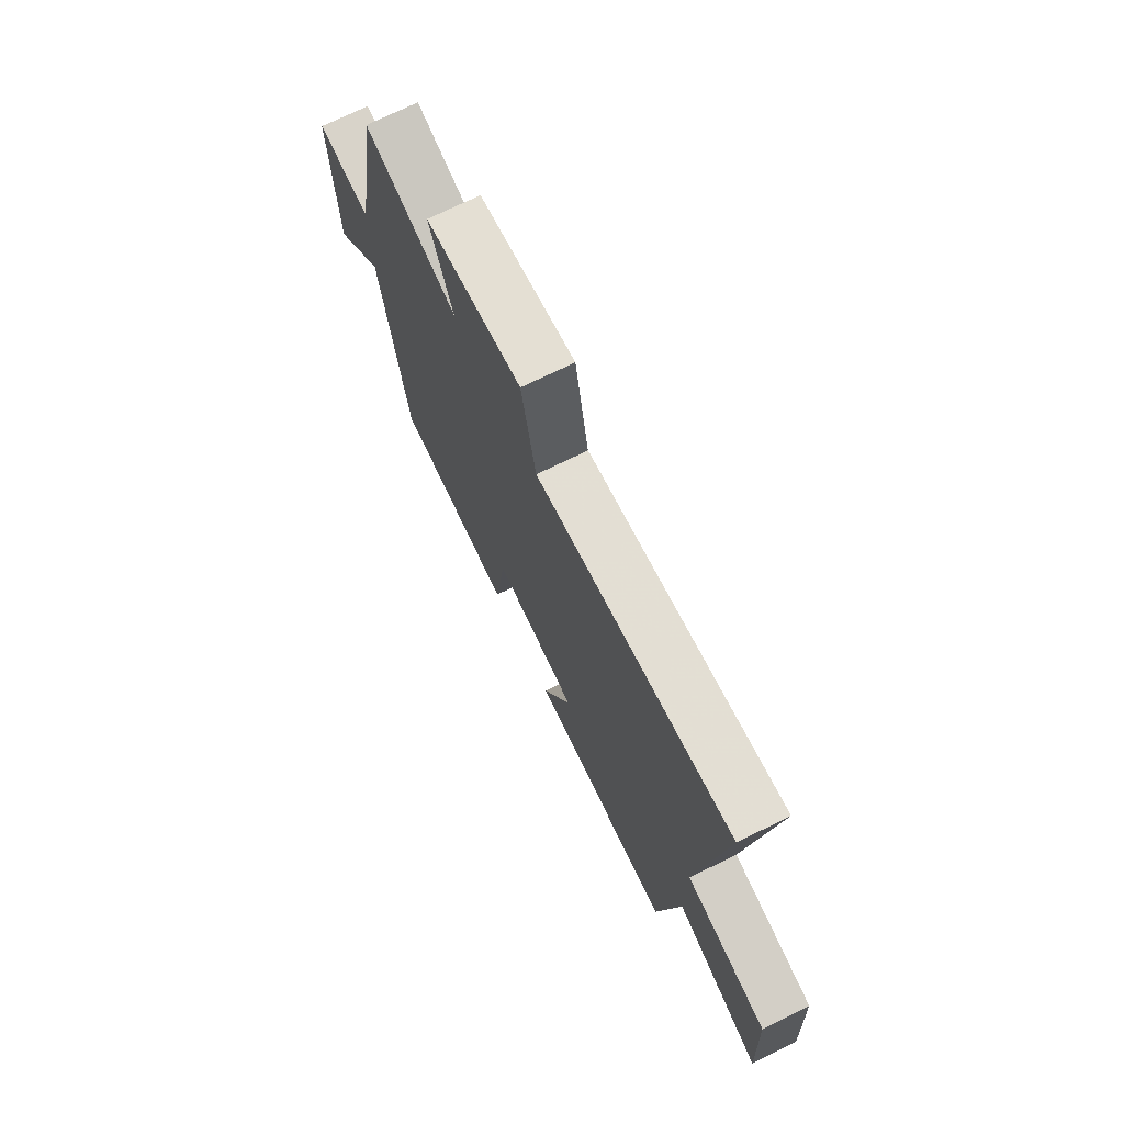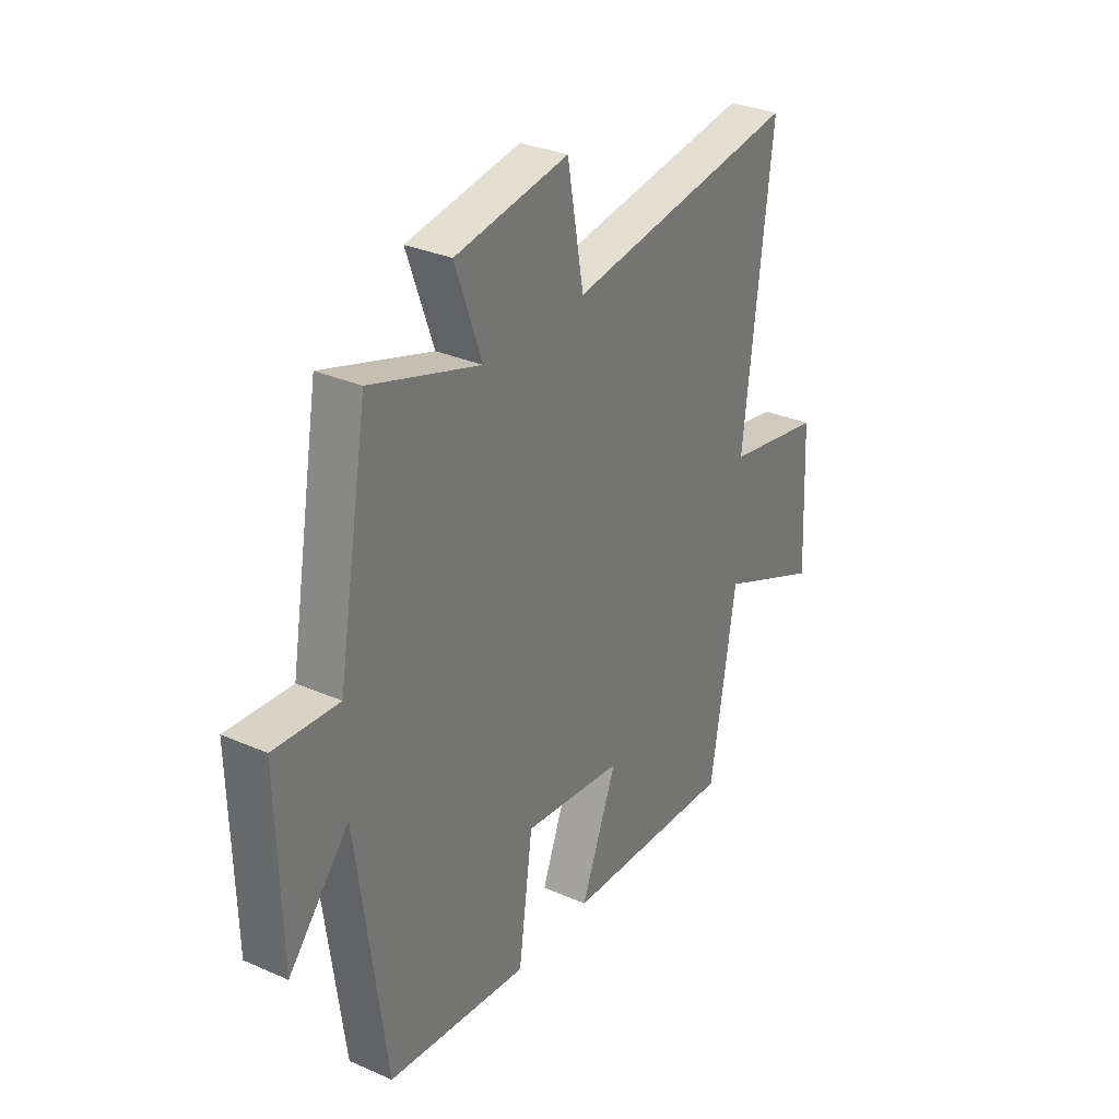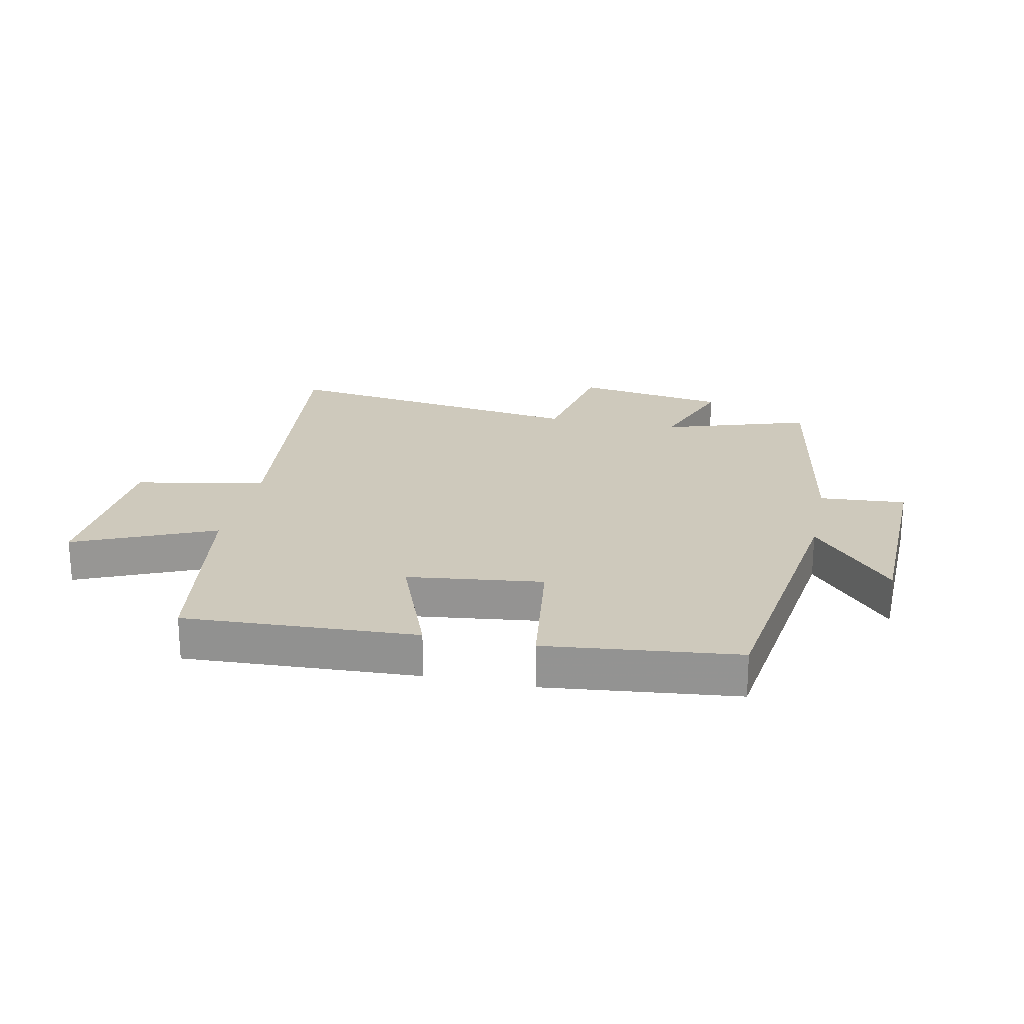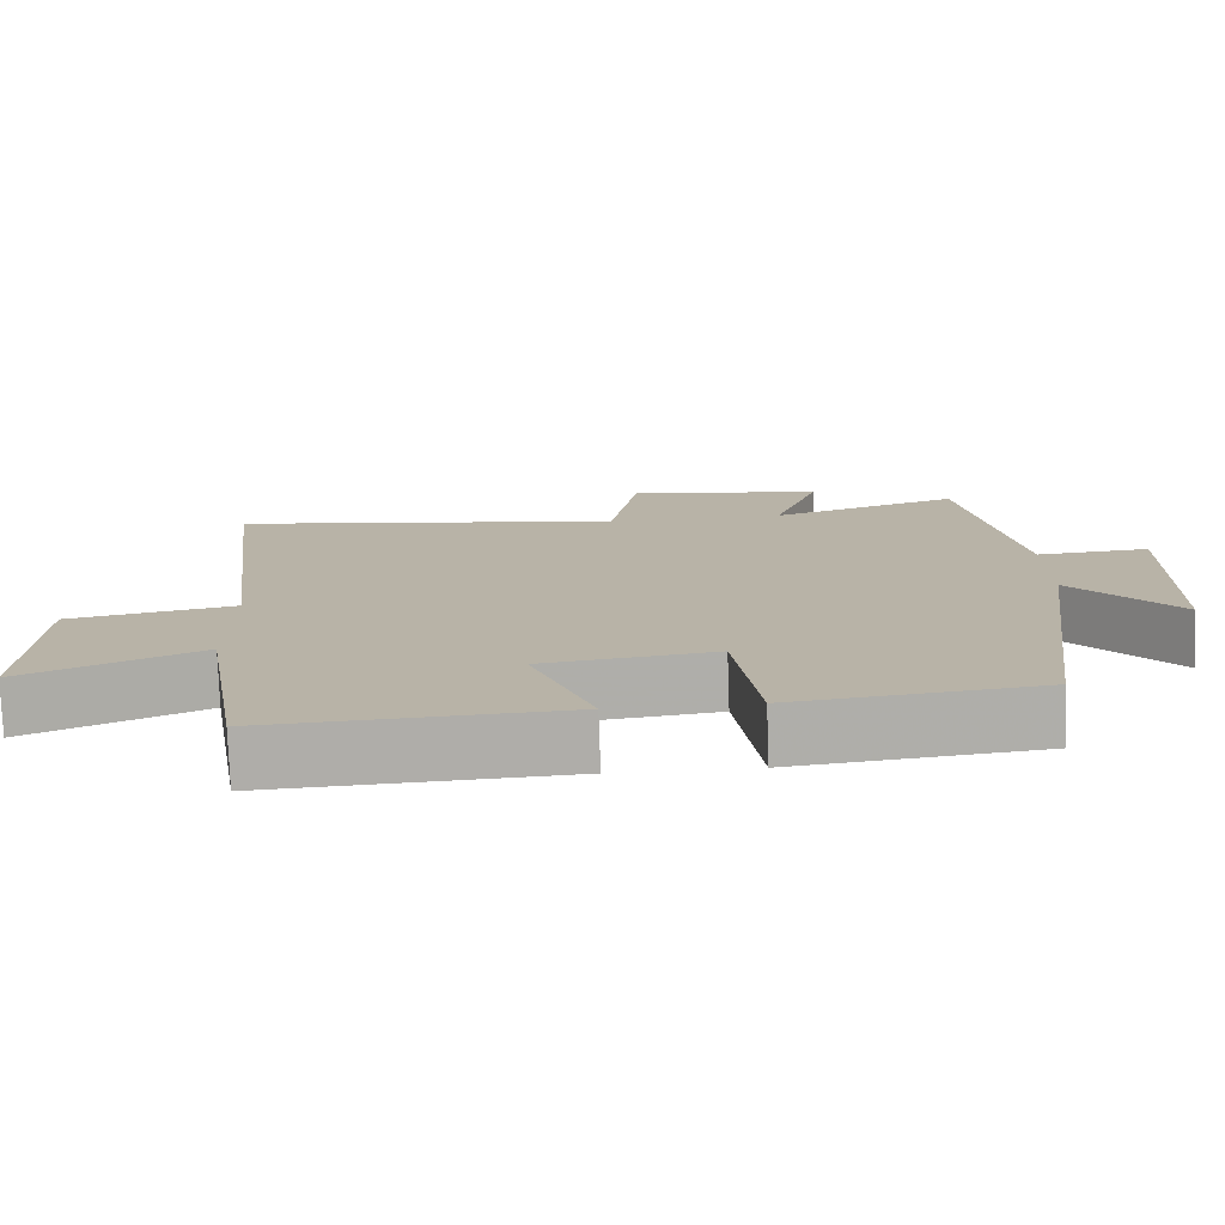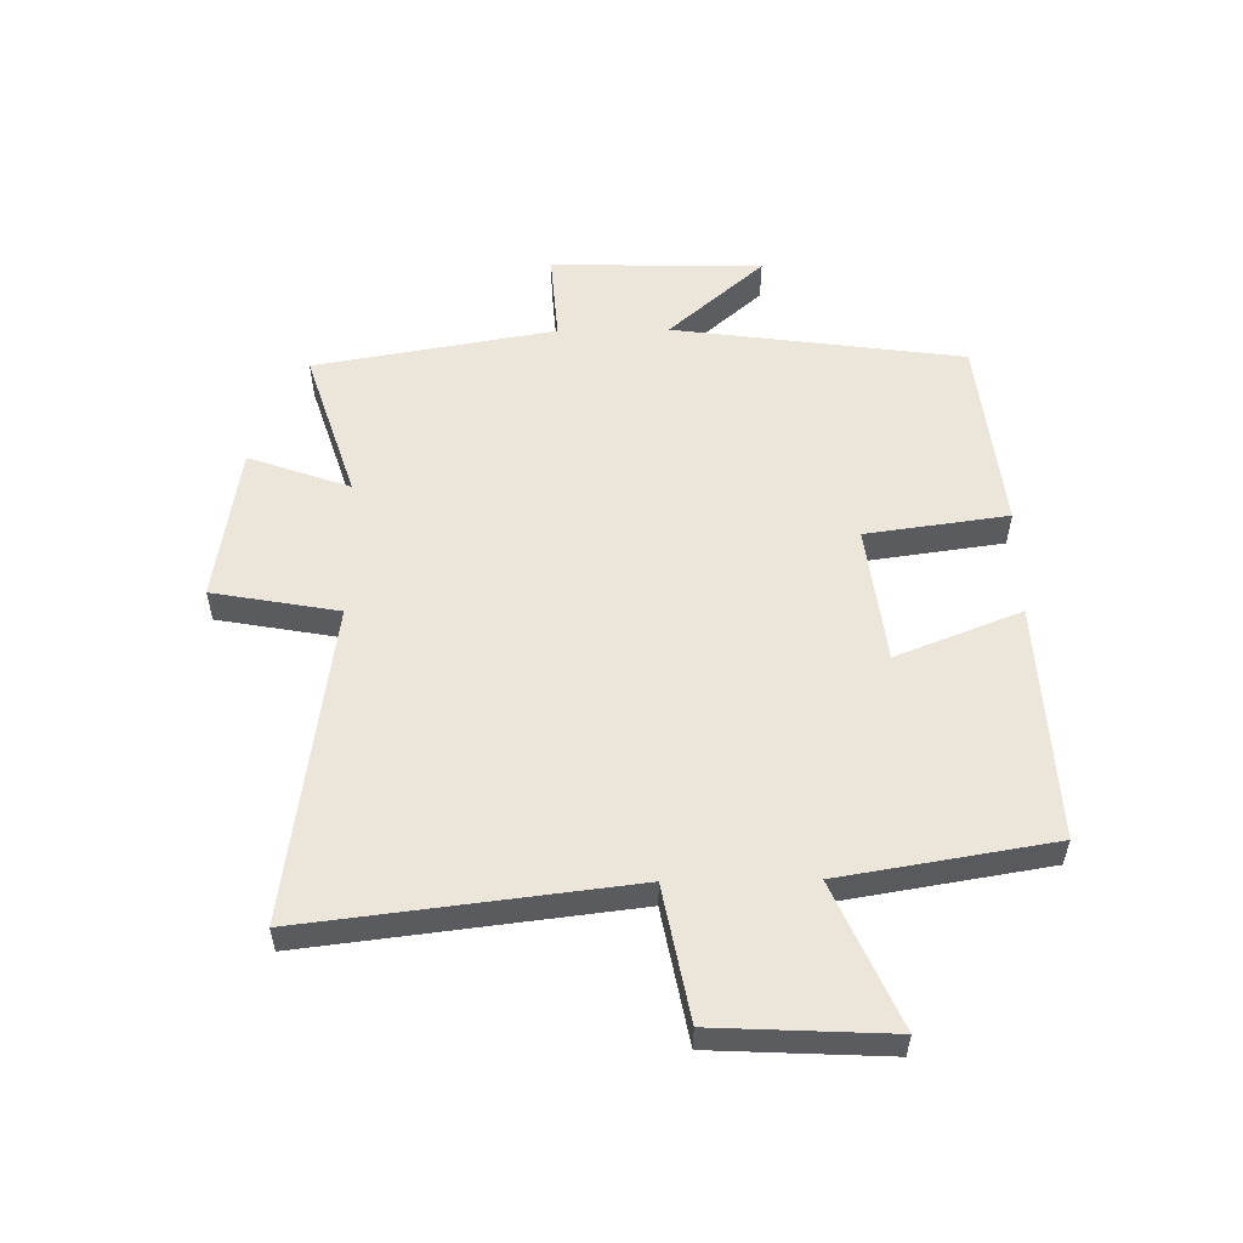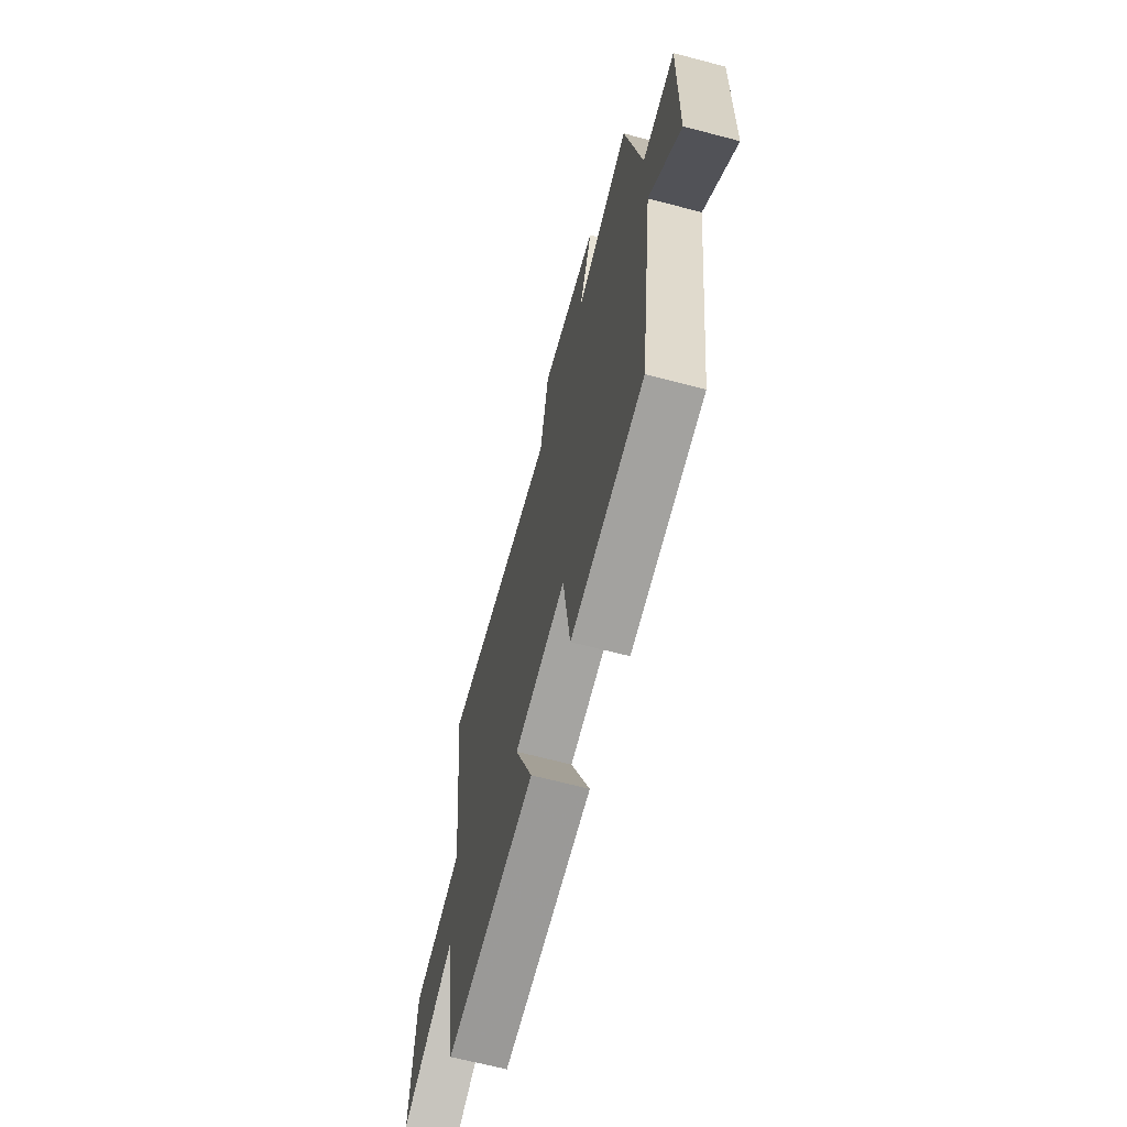
<metadata>
{"format":"obj","ext":"obj","renderer":"f3d","projection":"perspective","resolution":1024,"background":"white","views":[{"elev":72.7,"azim":63.9,"up":"+Z"},{"elev":31.3,"azim":-58.0,"up":"+Z"},{"elev":22.4,"azim":-168.0,"up":"+Y"},{"elev":-76.9,"azim":-178.0,"up":"+Z"},{"elev":55.1,"azim":89.2,"up":"+Y"},{"elev":-66.1,"azim":-104.8,"up":"+Z"}]}
</metadata>
<code>
v -0.436 0.07 -0.464
v -0.5 0.07 0.009
v -0.636 0.07 -0.146
v -0.644 0.07 0.198
v -0.5 0.07 0.187
v -0.432 0.07 0.579
v -0.188 0.07 0.5
v -0.247 0.07 0.665
v 0.007 0.07 0.705
v 0.044 0.07 0.5
v 0.563 0.07 0.573
v 0.5 0.07 0.048
v 0.717 0.07 0.007
v 0.731 0.07 -0.277
v 0.5 0.07 -0.176
v 0.443 0.07 -0.52
v 0.057 0.07 -0.5
v 0.137 0.07 -0.297
v -0.087 0.07 -0.269
v -0.119 0.07 -0.5
v -0.436 0 -0.464
v -0.5 0 0.009
v -0.636 0 -0.146
v -0.644 0 0.198
v -0.5 0 0.187
v -0.432 0 0.579
v -0.188 0 0.5
v -0.247 0 0.665
v 0.007 0 0.705
v 0.044 0 0.5
v 0.563 0 0.573
v 0.5 0 0.048
v 0.717 0 0.007
v 0.731 0 -0.277
v 0.5 0 -0.176
v 0.443 0 -0.52
v 0.057 0 -0.5
v 0.137 0 -0.297
v -0.087 0 -0.269
v -0.119 0 -0.5
f 19 20 1 2
f 18 19 2
f 15 16 17 18
f 15 18 2
f 12 13 14 15
f 12 15 2
f 10 11 12 2
f 7 8 9 10
f 7 10 2
f 5 6 7 2
f 2 3 4 5
f 22 21 40 39
f 22 39 38
f 38 37 36 35
f 22 38 35
f 35 34 33 32
f 22 35 32
f 22 32 31 30
f 30 29 28 27
f 22 30 27
f 22 27 26 25
f 25 24 23 22
f 1 21 22 2
f 2 22 23 3
f 3 23 24 4
f 4 24 25 5
f 5 25 26 6
f 6 26 27 7
f 7 27 28 8
f 8 28 29 9
f 9 29 30 10
f 10 30 31 11
f 11 31 32 12
f 12 32 33 13
f 13 33 34 14
f 14 34 35 15
f 15 35 36 16
f 16 36 37 17
f 17 37 38 18
f 18 38 39 19
f 19 39 40 20
f 20 40 21 1

</code>
